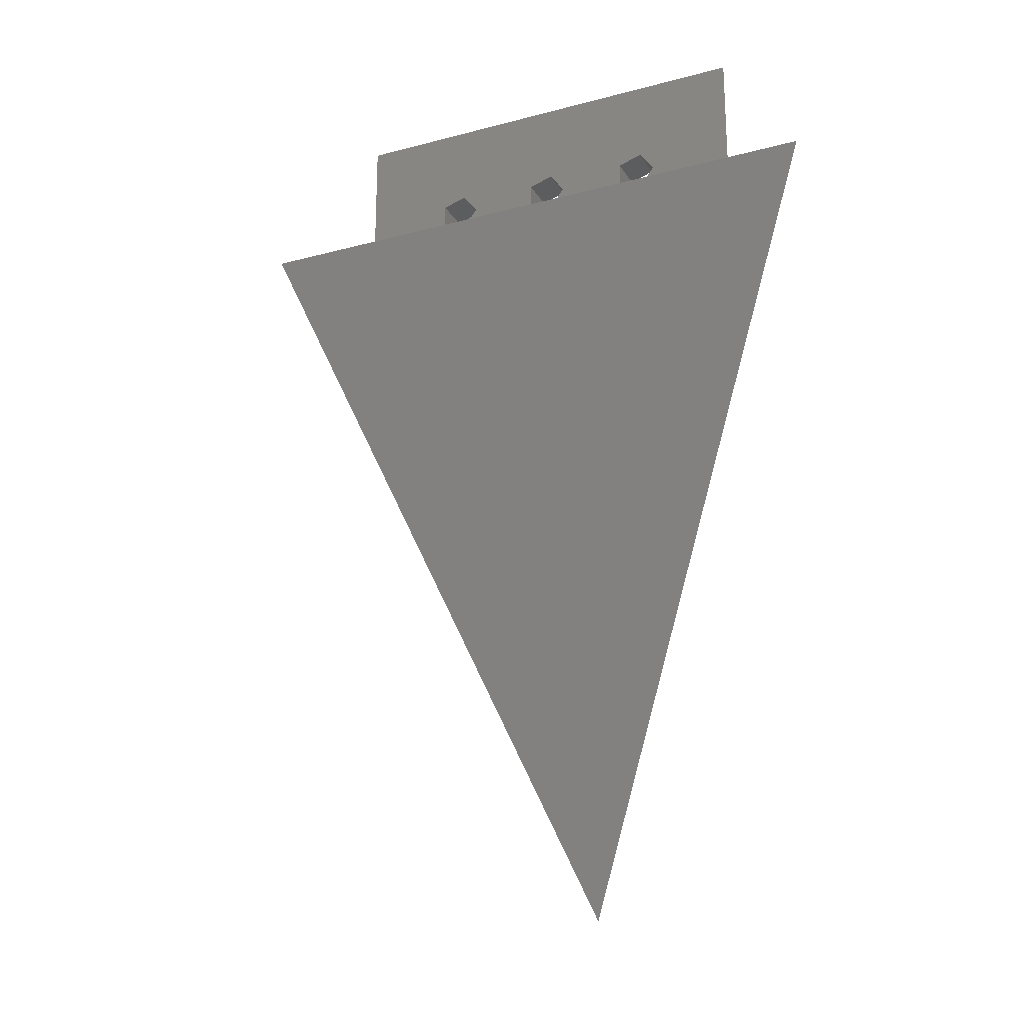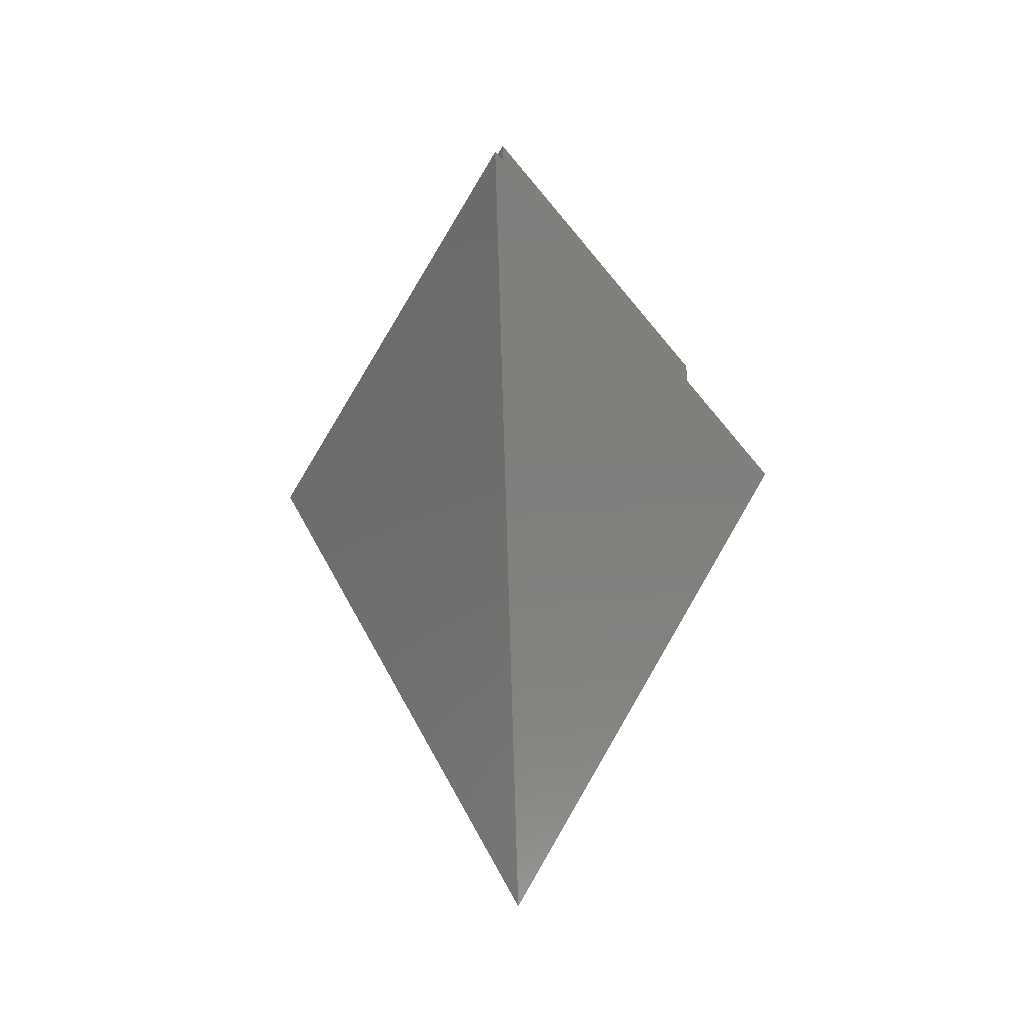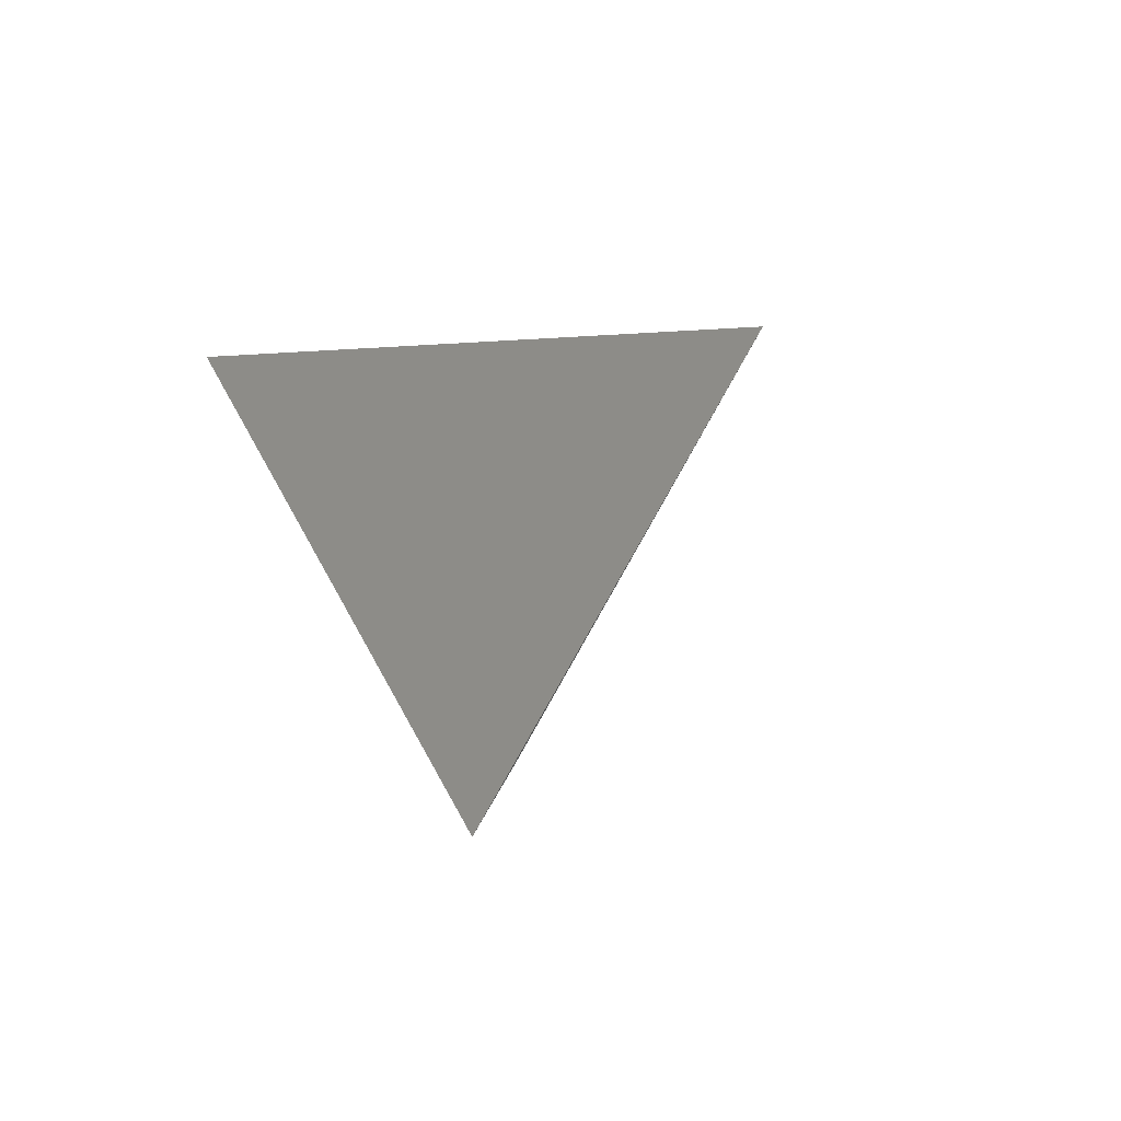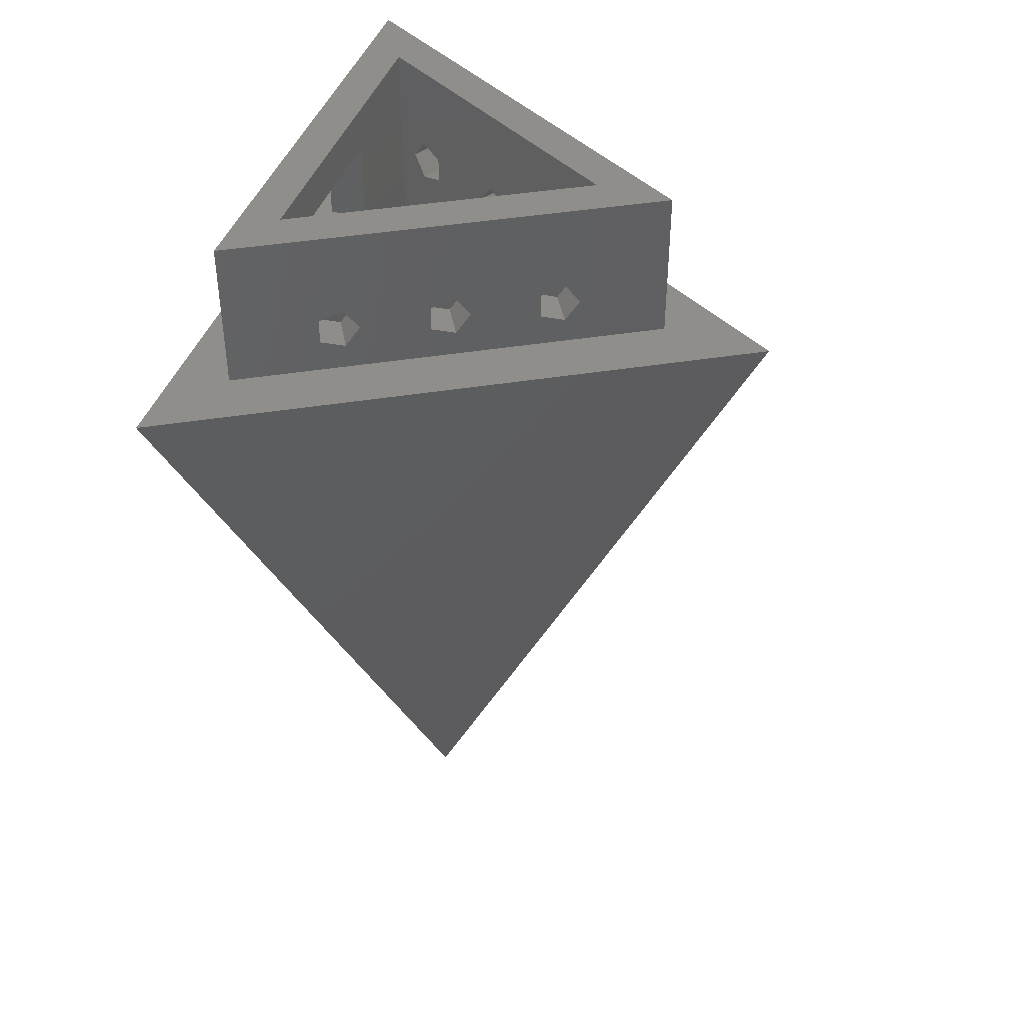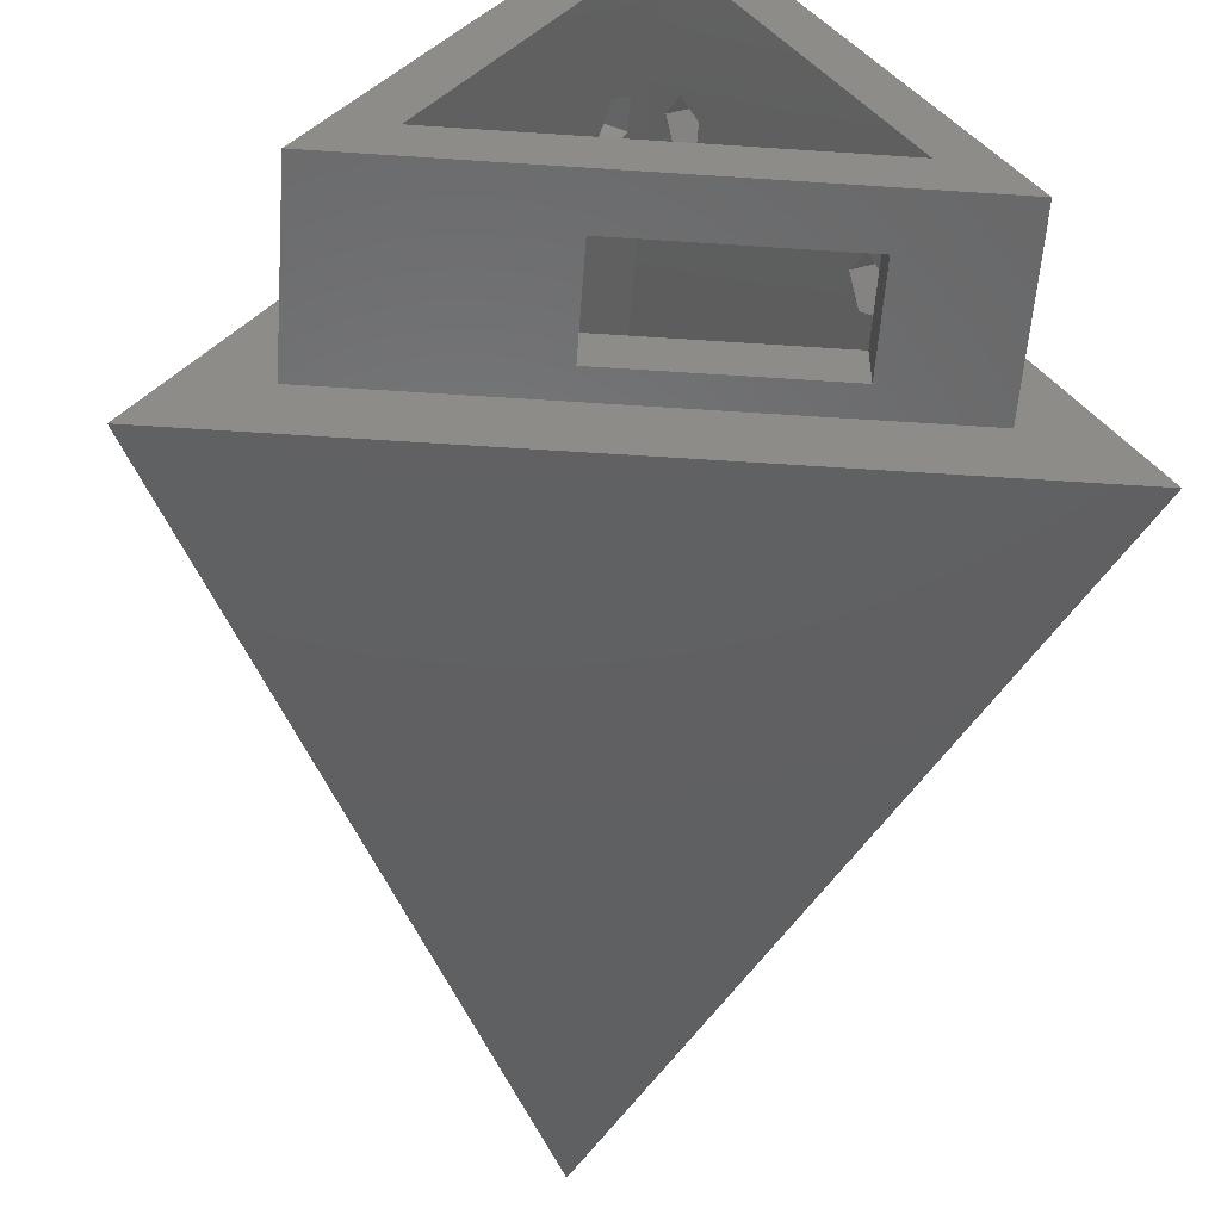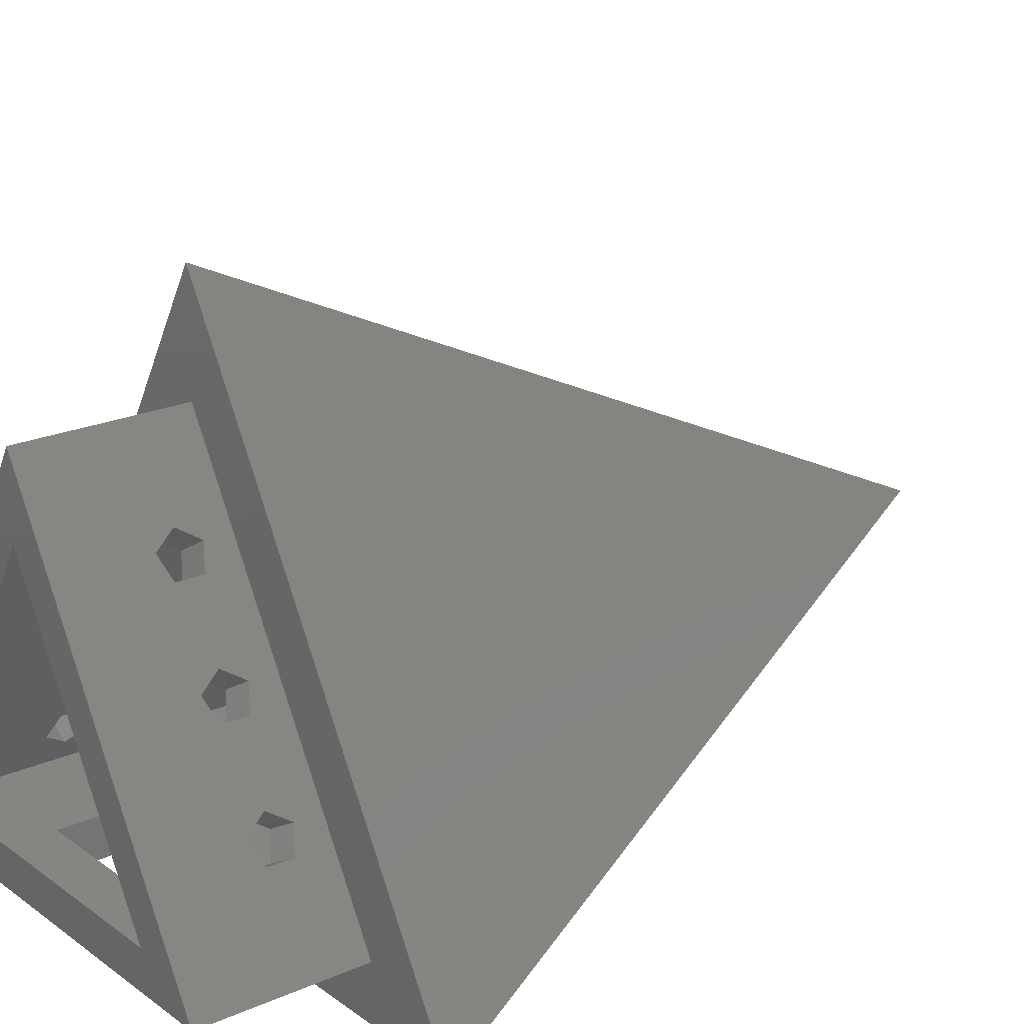
<metadata>
{"format":"stl","ext":"stl","renderer":"f3d","projection":"perspective","resolution":1024,"background":"white","views":[{"elev":-23.8,"azim":-95.9,"up":"+Z"},{"elev":-43.6,"azim":-176.0,"up":"+Z"},{"elev":-65.5,"azim":123.3,"up":"+Z"},{"elev":43.4,"azim":109.3,"up":"+Z"},{"elev":-54.4,"azim":-4.1,"up":"+Y"},{"elev":21.4,"azim":51.8,"up":"+Y"}]}
</metadata>
<code>
# stl→obj: 101 verts, 226 faces
v 3.15 2.627 1.5
v 2.342 1.602 2.166
v 2.1 2.021 1.5
v 3.392 2.208 2.166
v 3.783 1.53 1.089
v 2.733 0.9241 1.911
v 3.783 1.53 1.911
v 2.733 0.9241 1.089
v 3.392 2.208 0.8343
v 2.342 1.602 0.8343
v 1.4 5.658 1.5
v 0.5918 4.633 2.166
v 0.35 5.052 1.5
v 1.642 5.239 2.166
v 2.033 4.561 1.089
v 0.9832 3.955 1.911
v 2.033 4.561 1.911
v 0.9832 3.955 1.089
v 1.642 5.239 0.8343
v 0.5918 4.633 0.8343
v 4.9 -0.4041 1.5
v 4.092 -1.429 2.166
v 3.85 -1.01 1.5
v 5.142 -0.823 2.166
v 5.533 -1.501 1.089
v 4.483 -2.107 1.911
v 5.533 -1.501 1.911
v 4.483 -2.107 1.089
v 4.2 -1.61 2.097
v 4.2 -1.617 2.095
v 4.196 -1.61 2.098
v 4.2 -1.61 0.9027
v 5.142 -0.823 0.8343
v 4.092 -1.429 0.8343
v 4.196 -1.61 0.9021
v 4.2 -1.617 0.9045
v -2.8 0.8083 1.5
v -3.608 1.833 2.166
v -2.558 1.227 2.166
v -3.85 1.415 1.5
v -3.217 2.511 1.911
v -2.167 1.905 1.911
v -3.217 2.511 1.089
v -2.167 1.905 1.089
v -3.608 1.833 0.8343
v -2.558 1.227 0.8343
v -4.55 -2.223 1.5
v -5.358 -1.198 2.166
v -4.308 -1.804 2.166
v -5.6 -1.617 1.5
v -4.967 -0.5199 1.911
v -3.917 -1.126 1.911
v -4.967 -0.5199 1.089
v -3.917 -1.126 1.089
v -4.308 -1.804 0.8343
v -5.358 -1.198 0.8343
v -1.05 3.839 1.5
v -1.858 4.864 2.166
v -0.8082 4.258 2.166
v -2.1 4.446 1.5
v -1.467 5.542 1.911
v -0.4168 4.936 1.911
v -1.467 5.542 1.089
v -0.4168 4.936 1.089
v -1.858 4.864 0.8343
v -0.8082 4.258 0.8343
v -4.667 1.087e-08 0
v -7 -4.041 0
v -7 -4.041 -4.046e-07
v 0 8.083 0
v 0 8.083 5
v -7 -4.041 5
v -1.4 -4.041 3.6
v 7 -4.041 5
v 7 -4.041 0
v -1.4 -4.041 0.8
v 4.2 -4.041 3.6
v 4.2 -4.041 0.8
v 4.667 1.087e-08 0
v 7 -4.041 -4.046e-07
v 4.9 -2.829 5
v 0 5.658 5
v -4.9 -2.829 5
v 4.2 -1.617 3.6
v 0 5.658 -5.144
v 4.9 -2.829 -5.144
v 4.196 -1.61 0.8
v 4.2 -1.617 0.8
v 4.196 -1.61 3.6
v -1.4 -2.829 3.6
v 4.2 -2.829 3.6
v 4.2 -2.829 0.8
v -1.4 -2.829 0.8
v -4.9 -2.829 -5.144
v 4.2 -1.61 3.6
v 4.2 -1.61 0.8
v 10 -5.774 0
v -10 -5.774 0
v 0 0 -24.49
v 0 11.55 0
v 0 0 -17.15
f 1 2 3
f 2 1 4
f 5 6 7
f 6 5 8
f 6 4 7
f 4 6 2
f 9 8 5
f 8 9 10
f 10 1 3
f 1 10 9
f 11 12 13
f 12 11 14
f 15 16 17
f 16 15 18
f 16 14 17
f 14 16 12
f 19 18 15
f 18 19 20
f 20 11 13
f 11 20 19
f 21 22 23
f 22 21 24
f 25 26 27
f 26 25 28
f 29 27 26
f 29 26 30
f 27 29 24
f 22 29 31
f 29 22 24
f 32 25 33
f 25 32 28
f 34 32 33
f 32 34 35
f 28 32 36
f 34 21 23
f 21 34 33
f 37 38 39
f 38 37 40
f 39 41 42
f 41 39 38
f 43 42 41
f 42 43 44
f 45 37 46
f 37 45 40
f 43 46 44
f 46 43 45
f 47 48 49
f 48 47 50
f 49 51 52
f 51 49 48
f 53 52 51
f 52 53 54
f 53 55 54
f 55 53 56
f 56 47 55
f 47 56 50
f 57 58 59
f 58 57 60
f 59 61 62
f 61 59 58
f 63 62 61
f 62 63 64
f 65 57 66
f 57 65 60
f 63 66 64
f 66 63 65
f 67 56 53
f 68 56 69
f 69 56 67
f 61 70 63
f 70 65 63
f 65 43 60
f 67 65 70
f 65 45 43
f 45 67 40
f 65 67 45
f 70 61 71
f 58 71 61
f 41 60 43
f 60 41 58
f 38 58 41
f 58 38 71
f 53 40 67
f 51 40 53
f 40 51 38
f 48 38 51
f 38 48 72
f 56 68 50
f 72 50 68
f 38 72 71
f 50 72 48
f 72 73 74
f 68 73 72
f 75 76 68
f 73 68 76
f 77 74 73
f 75 77 78
f 77 75 74
f 76 75 78
f 71 11 70
f 71 14 11
f 4 14 71
f 17 1 15
f 14 4 17
f 17 4 1
f 74 4 71
f 21 5 7
f 5 21 79
f 24 4 74
f 7 24 21
f 75 27 74
f 24 74 27
f 4 24 7
f 19 70 11
f 9 15 1
f 15 9 19
f 79 19 9
f 19 79 70
f 79 9 5
f 33 79 21
f 25 79 33
f 27 75 25
f 80 25 75
f 25 80 79
f 71 81 74
f 71 82 81
f 71 83 82
f 83 71 72
f 83 74 81
f 74 83 72
f 30 26 84
f 85 13 82
f 85 20 13
f 10 20 85
f 18 3 16
f 20 10 18
f 18 10 3
f 86 10 85
f 8 23 6
f 34 10 86
f 8 34 23
f 10 34 8
f 34 86 87
f 88 28 36
f 87 86 88
f 81 28 86
f 88 86 28
f 12 82 13
f 16 82 12
f 2 16 3
f 16 2 82
f 89 2 6
f 22 6 23
f 6 22 89
f 89 22 31
f 2 89 82
f 81 89 84
f 89 81 82
f 26 81 84
f 28 81 26
f 34 87 35
f 90 81 91
f 81 92 91
f 92 86 93
f 86 92 81
f 81 90 83
f 93 83 90
f 93 94 83
f 94 93 86
f 64 82 62
f 82 59 62
f 42 59 82
f 59 42 57
f 82 39 42
f 39 52 37
f 83 39 82
f 39 83 52
f 49 83 47
f 52 83 49
f 82 64 85
f 66 85 64
f 44 66 57
f 44 57 42
f 46 66 44
f 66 46 85
f 54 37 52
f 37 54 46
f 55 46 54
f 46 55 94
f 46 94 85
f 47 94 55
f 94 47 83
f 73 93 90
f 93 73 76
f 95 84 89
f 73 91 77
f 91 73 90
f 84 29 30
f 29 84 95
f 88 32 96
f 32 88 36
f 78 91 92
f 91 78 77
f 31 95 89
f 95 31 29
f 96 35 87
f 35 96 32
f 88 96 87
f 93 78 92
f 78 93 76
f 97 98 99
f 99 98 100
f 97 99 100
f 97 79 75
f 100 79 97
f 100 70 79
f 100 67 70
f 98 67 100
f 67 98 68
f 68 97 75
f 97 68 98
f 86 101 94
f 69 67 68
f 101 85 94
f 86 85 101
f 80 75 79

</code>
